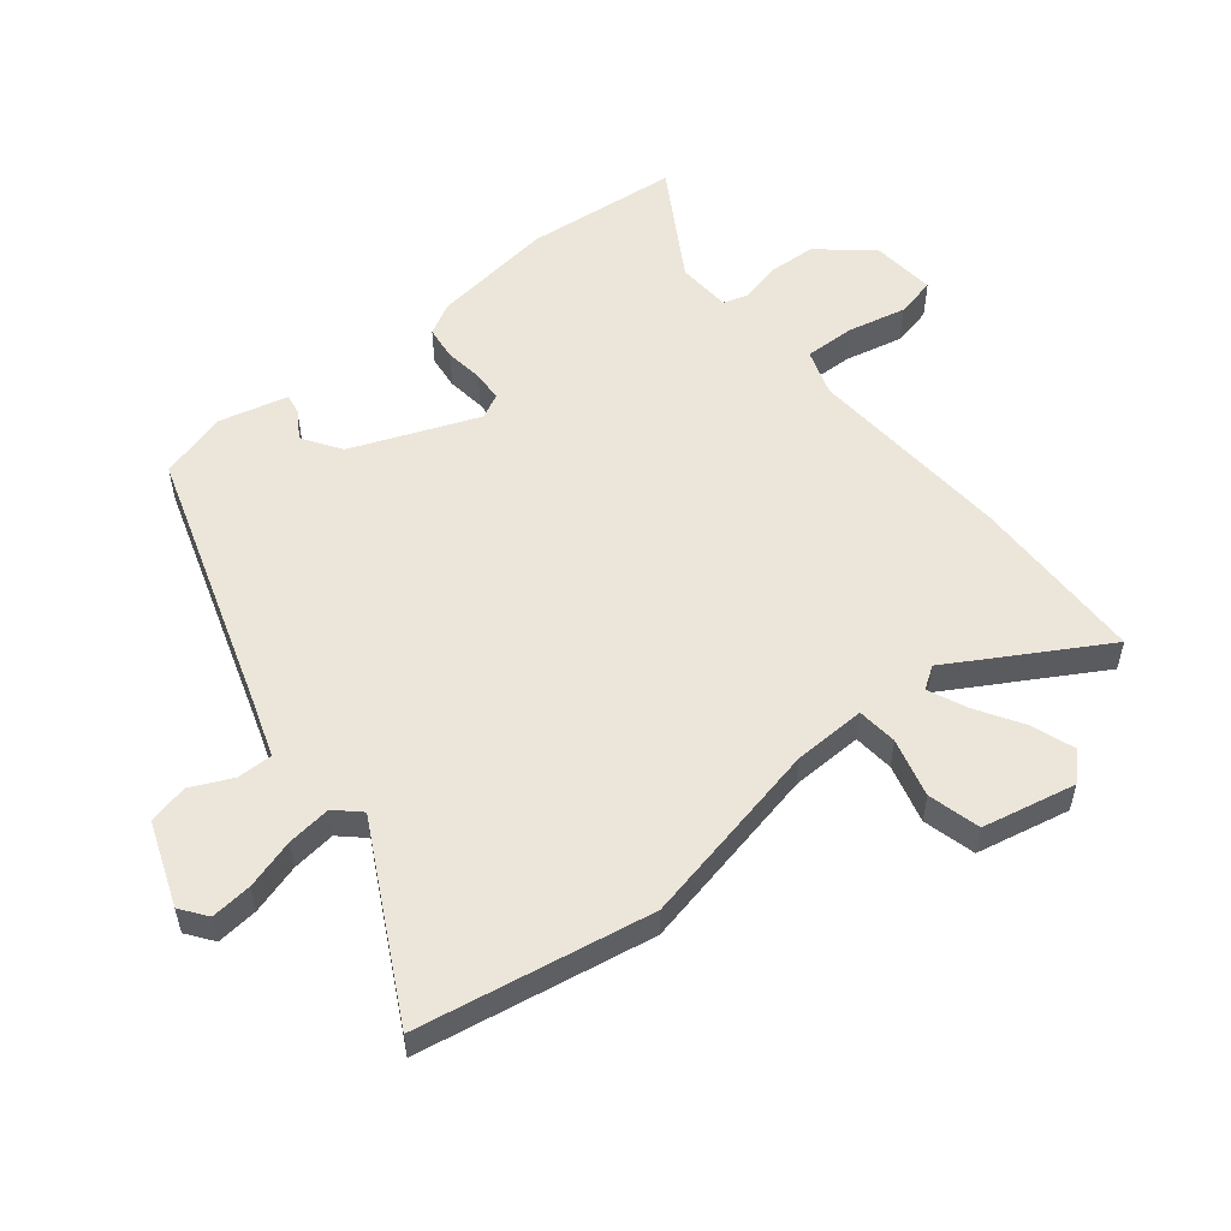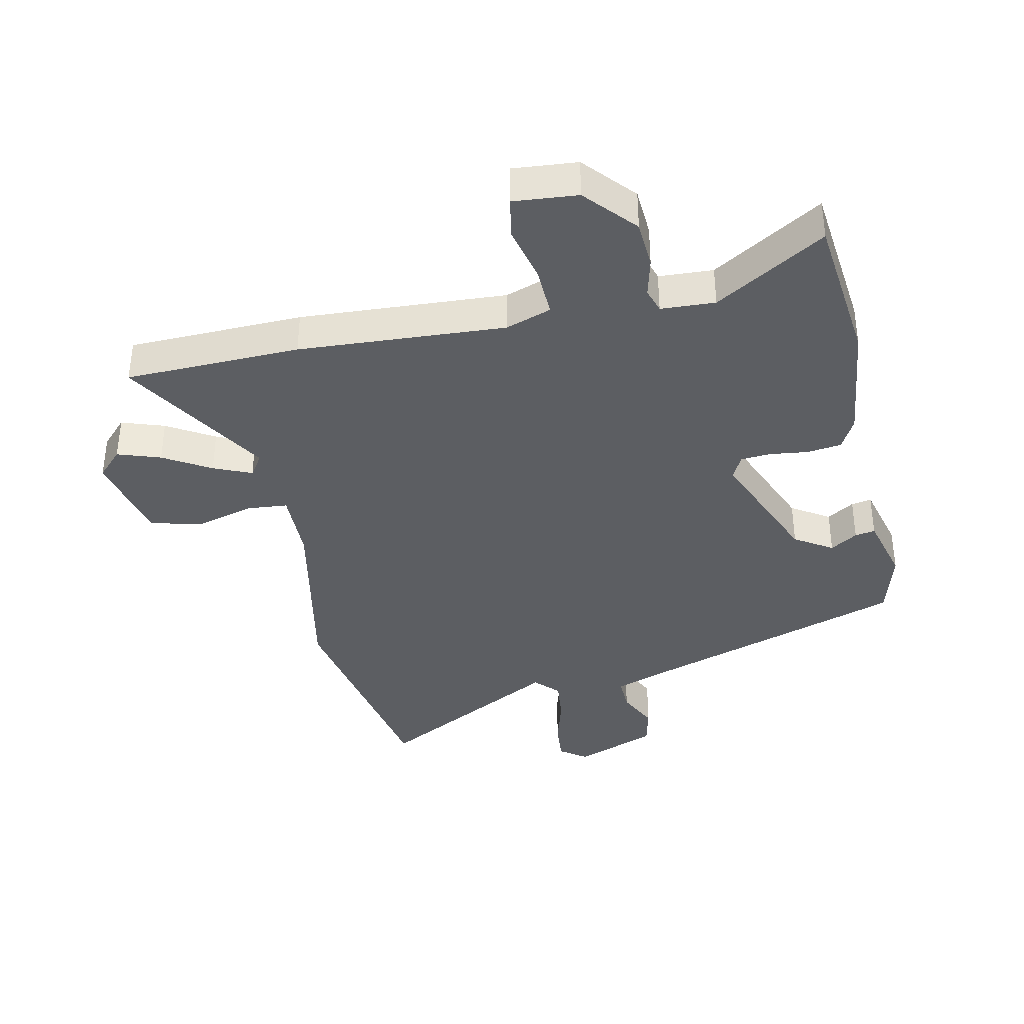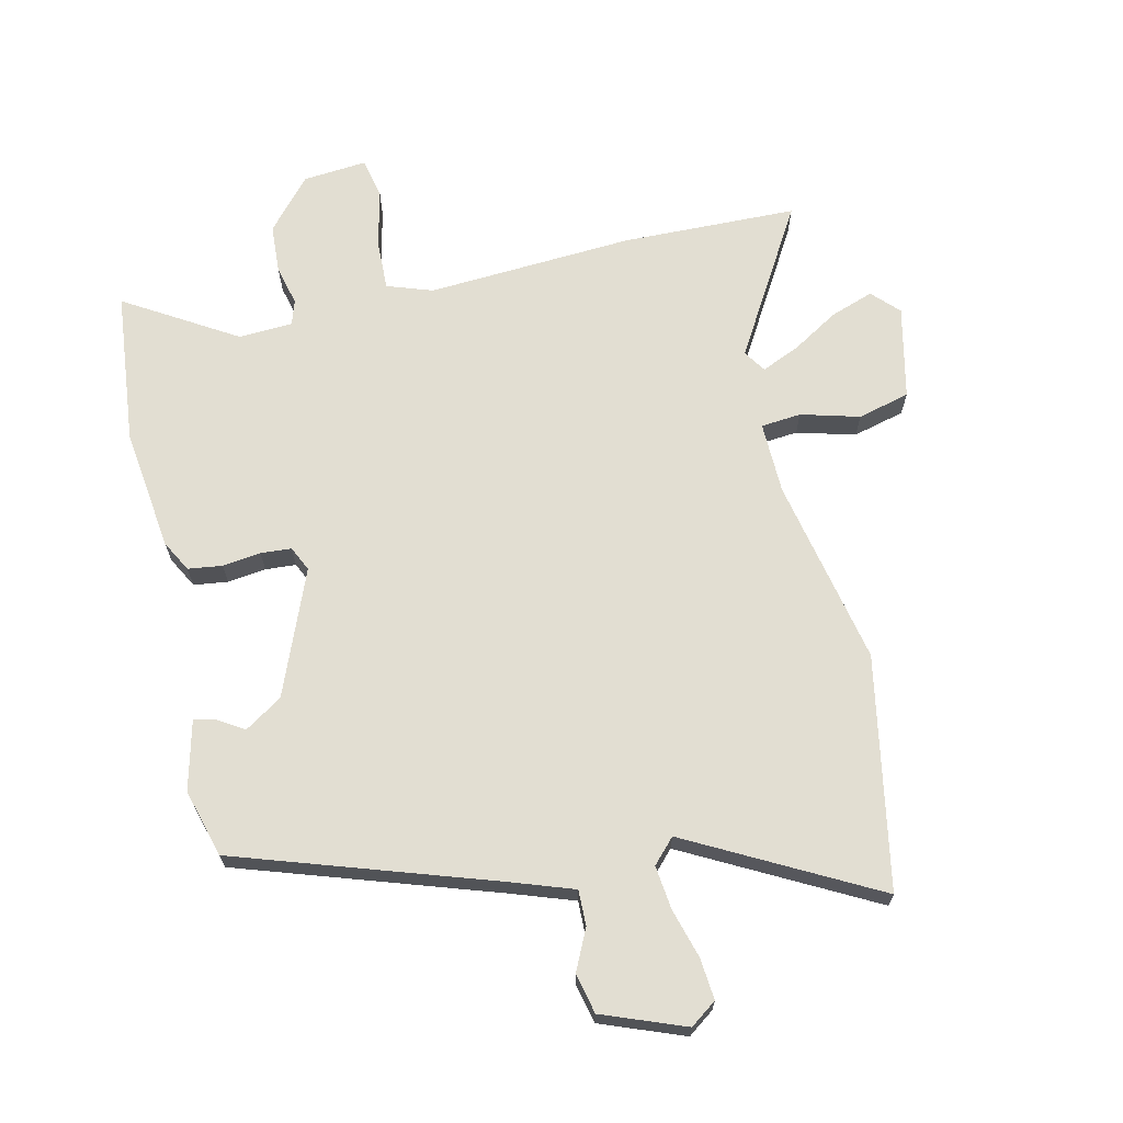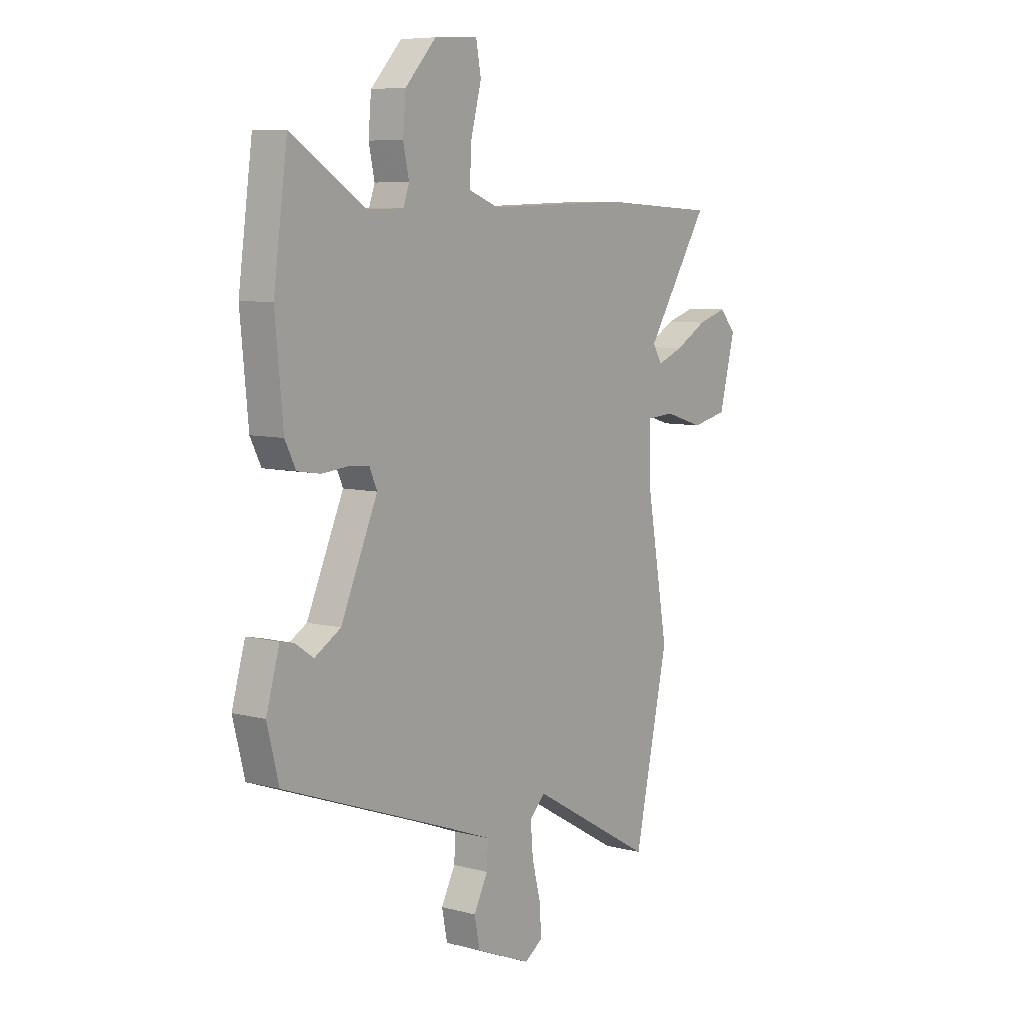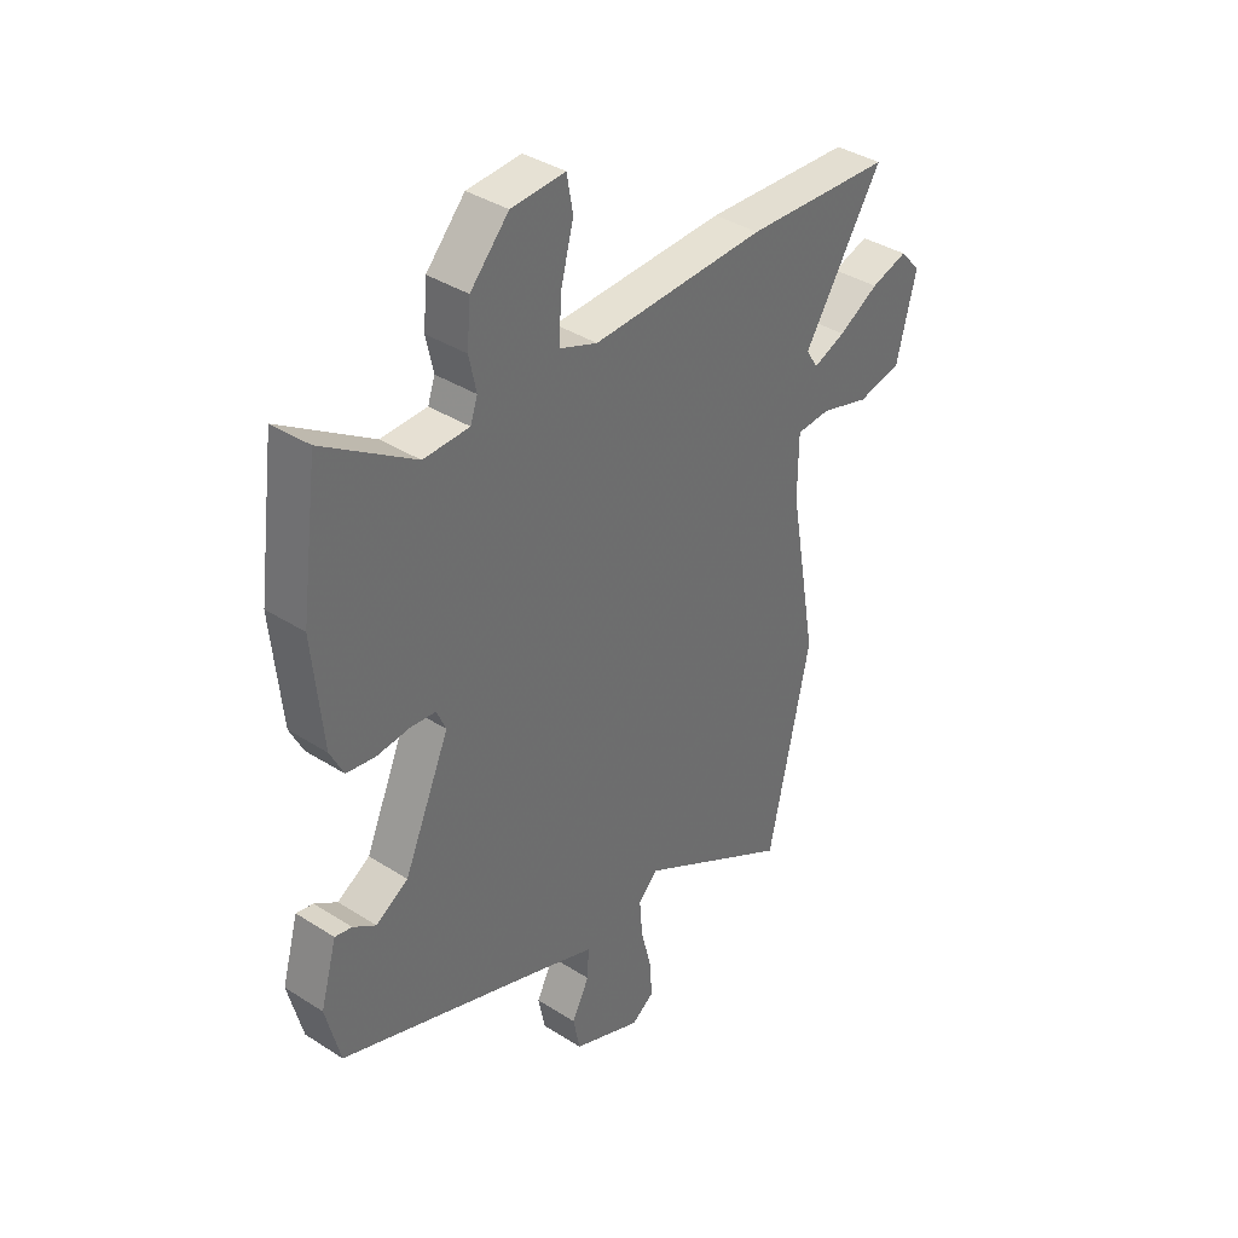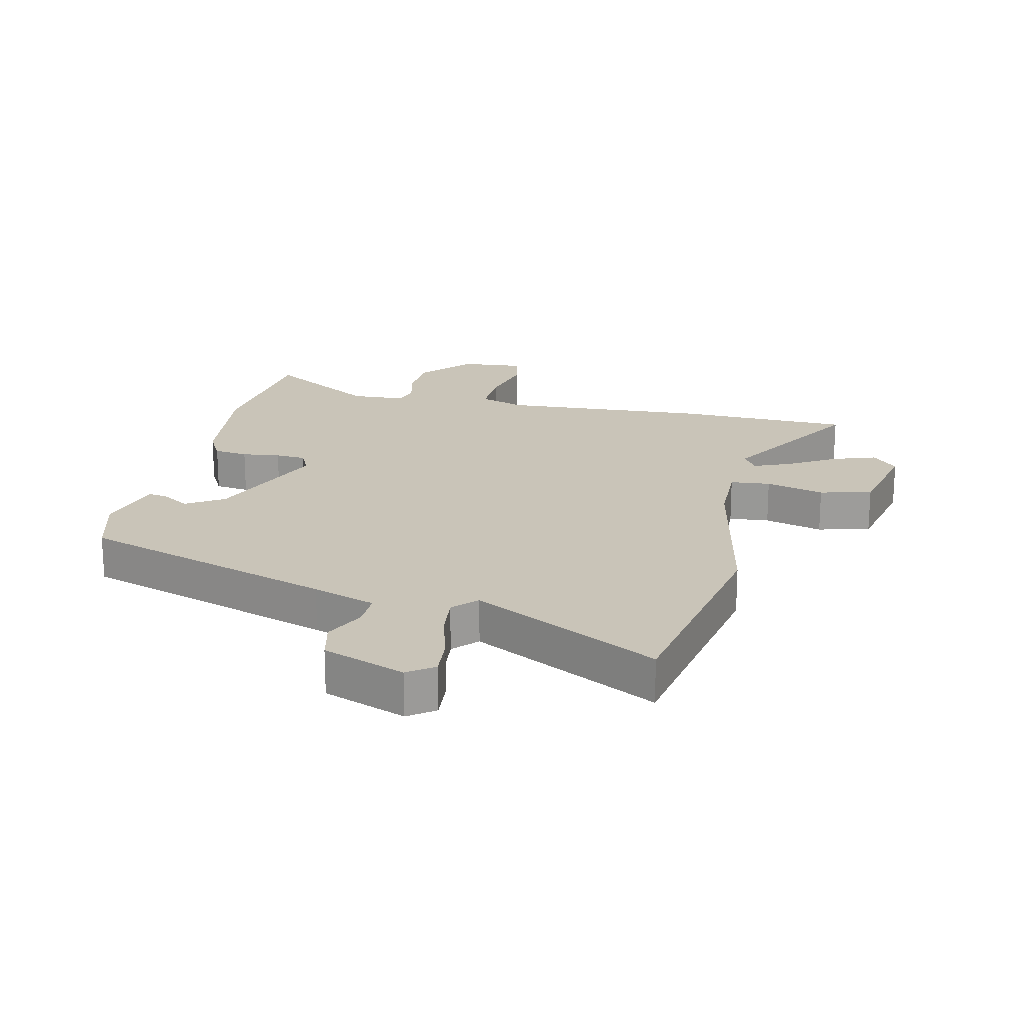
<metadata>
{"format":"obj","ext":"obj","renderer":"f3d","projection":"perspective","resolution":1024,"background":"white","views":[{"elev":54.5,"azim":-131.0,"up":"+Y"},{"elev":-37.6,"azim":10.5,"up":"+Y"},{"elev":67.9,"azim":165.3,"up":"+Y"},{"elev":7.5,"azim":126.6,"up":"+Z"},{"elev":37.9,"azim":129.1,"up":"+Z"},{"elev":20.1,"azim":-168.9,"up":"+Y"}]}
</metadata>
<code>
v 0.485 0.07 0.611
v 0.519 0.07 0.361
v 0.5 0.07 0.16
v 0.474 0.07 0.108
v 0.418 0.07 0.099
v 0.355 0.07 0.105
v 0.305 0.07 0.1
v 0.287 0.07 0.059
v 0.376 0.07 -0.143
v 0.439 0.07 -0.181
v 0.483 0.07 -0.151
v 0.516 0.07 -0.144
v 0.548 0.07 -0.256
v 0.52 0.07 -0.368
v 0.105 0.07 -0.52
v 0.003 0.07 -0.559
v 0.006 0.07 -0.617
v 0.04 0.07 -0.683
v 0.027 0.07 -0.749
v -0.107 0.07 -0.805
v -0.151 0.07 -0.775
v -0.147 0.07 -0.707
v -0.126 0.07 -0.625
v -0.12 0.07 -0.553
v -0.158 0.07 -0.515
v -0.459 0.07 -0.688
v -0.541 0.07 -0.31
v -0.487 0.07 -0.001
v -0.488 0.07 0.117
v -0.554 0.07 0.121
v -0.649 0.07 0.092
v -0.735 0.07 0.111
v -0.773 0.07 0.262
v -0.733 0.07 0.306
v -0.662 0.07 0.284
v -0.584 0.07 0.24
v -0.521 0.07 0.215
v -0.498 0.07 0.252
v -0.651 0.07 0.492
v -0.364 0.07 0.508
v -0.025 0.07 0.498
v 0.049 0.07 0.526
v 0.044 0.07 0.608
v 0.019 0.07 0.703
v 0.031 0.07 0.769
v 0.136 0.07 0.763
v 0.211 0.07 0.682
v 0.218 0.07 0.602
v 0.204 0.07 0.537
v 0.218 0.07 0.497
v 0.307 0.07 0.495
v 0.485 0 0.611
v 0.519 0 0.361
v 0.5 0 0.16
v 0.474 0 0.108
v 0.418 0 0.099
v 0.355 0 0.105
v 0.305 0 0.1
v 0.287 0 0.059
v 0.376 0 -0.143
v 0.439 0 -0.181
v 0.483 0 -0.151
v 0.516 0 -0.144
v 0.548 0 -0.256
v 0.52 0 -0.368
v 0.105 0 -0.52
v 0.003 0 -0.559
v 0.006 0 -0.617
v 0.04 0 -0.683
v 0.027 0 -0.749
v -0.107 0 -0.805
v -0.151 0 -0.775
v -0.147 0 -0.707
v -0.126 0 -0.625
v -0.12 0 -0.553
v -0.158 0 -0.515
v -0.459 0 -0.688
v -0.541 0 -0.31
v -0.487 0 -0.001
v -0.488 0 0.117
v -0.554 0 0.121
v -0.649 0 0.092
v -0.735 0 0.111
v -0.773 0 0.262
v -0.733 0 0.306
v -0.662 0 0.284
v -0.584 0 0.24
v -0.521 0 0.215
v -0.498 0 0.252
v -0.651 0 0.492
v -0.364 0 0.508
v -0.025 0 0.498
v 0.049 0 0.526
v 0.044 0 0.608
v 0.019 0 0.703
v 0.031 0 0.769
v 0.136 0 0.763
v 0.211 0 0.682
v 0.218 0 0.602
v 0.204 0 0.537
v 0.218 0 0.497
v 0.307 0 0.495
f 47 48 49
f 46 47 49
f 45 46 49
f 44 45 49
f 43 44 49
f 42 43 49 50
f 41 42 50
f 38 39 40 41
f 41 50 51
f 38 41 51
f 37 38 51
f 34 35 36
f 33 34 36
f 32 33 36
f 31 32 36
f 30 31 36
f 29 30 36 37
f 25 26 27 28
f 24 25 28 29
f 21 22 23
f 20 21 23
f 19 20 23
f 18 19 23
f 17 18 23
f 16 17 23 24
f 29 37 51
f 24 29 51
f 16 24 51
f 15 16 51
f 13 14 15
f 12 13 15
f 11 12 15
f 10 11 15
f 4 5 6
f 3 4 6
f 2 3 6
f 1 2 6
f 51 1 6
f 51 6 7
f 9 10 15
f 8 9 15
f 8 15 51
f 7 8 51
f 100 99 98
f 100 98 97
f 100 97 96
f 100 96 95
f 100 95 94
f 101 100 94 93
f 101 93 92
f 92 91 90 89
f 102 101 92
f 102 92 89
f 102 89 88
f 87 86 85
f 87 85 84
f 87 84 83
f 87 83 82
f 87 82 81
f 88 87 81 80
f 79 78 77 76
f 80 79 76 75
f 74 73 72
f 74 72 71
f 74 71 70
f 74 70 69
f 74 69 68
f 75 74 68 67
f 102 88 80
f 102 80 75
f 102 75 67
f 102 67 66
f 66 65 64
f 66 64 63
f 66 63 62
f 66 62 61
f 57 56 55
f 57 55 54
f 57 54 53
f 57 53 52
f 57 52 102
f 58 57 102
f 66 61 60
f 66 60 59
f 102 66 59
f 102 59 58
f 1 52 53 2
f 2 53 54 3
f 3 54 55 4
f 4 55 56 5
f 5 56 57 6
f 6 57 58 7
f 7 58 59 8
f 8 59 60 9
f 9 60 61 10
f 10 61 62 11
f 11 62 63 12
f 12 63 64 13
f 13 64 65 14
f 14 65 66 15
f 15 66 67 16
f 16 67 68 17
f 17 68 69 18
f 18 69 70 19
f 19 70 71 20
f 20 71 72 21
f 21 72 73 22
f 22 73 74 23
f 23 74 75 24
f 24 75 76 25
f 25 76 77 26
f 26 77 78 27
f 27 78 79 28
f 28 79 80 29
f 29 80 81 30
f 30 81 82 31
f 31 82 83 32
f 32 83 84 33
f 33 84 85 34
f 34 85 86 35
f 35 86 87 36
f 36 87 88 37
f 37 88 89 38
f 38 89 90 39
f 39 90 91 40
f 40 91 92 41
f 41 92 93 42
f 42 93 94 43
f 43 94 95 44
f 44 95 96 45
f 45 96 97 46
f 46 97 98 47
f 47 98 99 48
f 48 99 100 49
f 49 100 101 50
f 50 101 102 51
f 51 102 52 1

</code>
